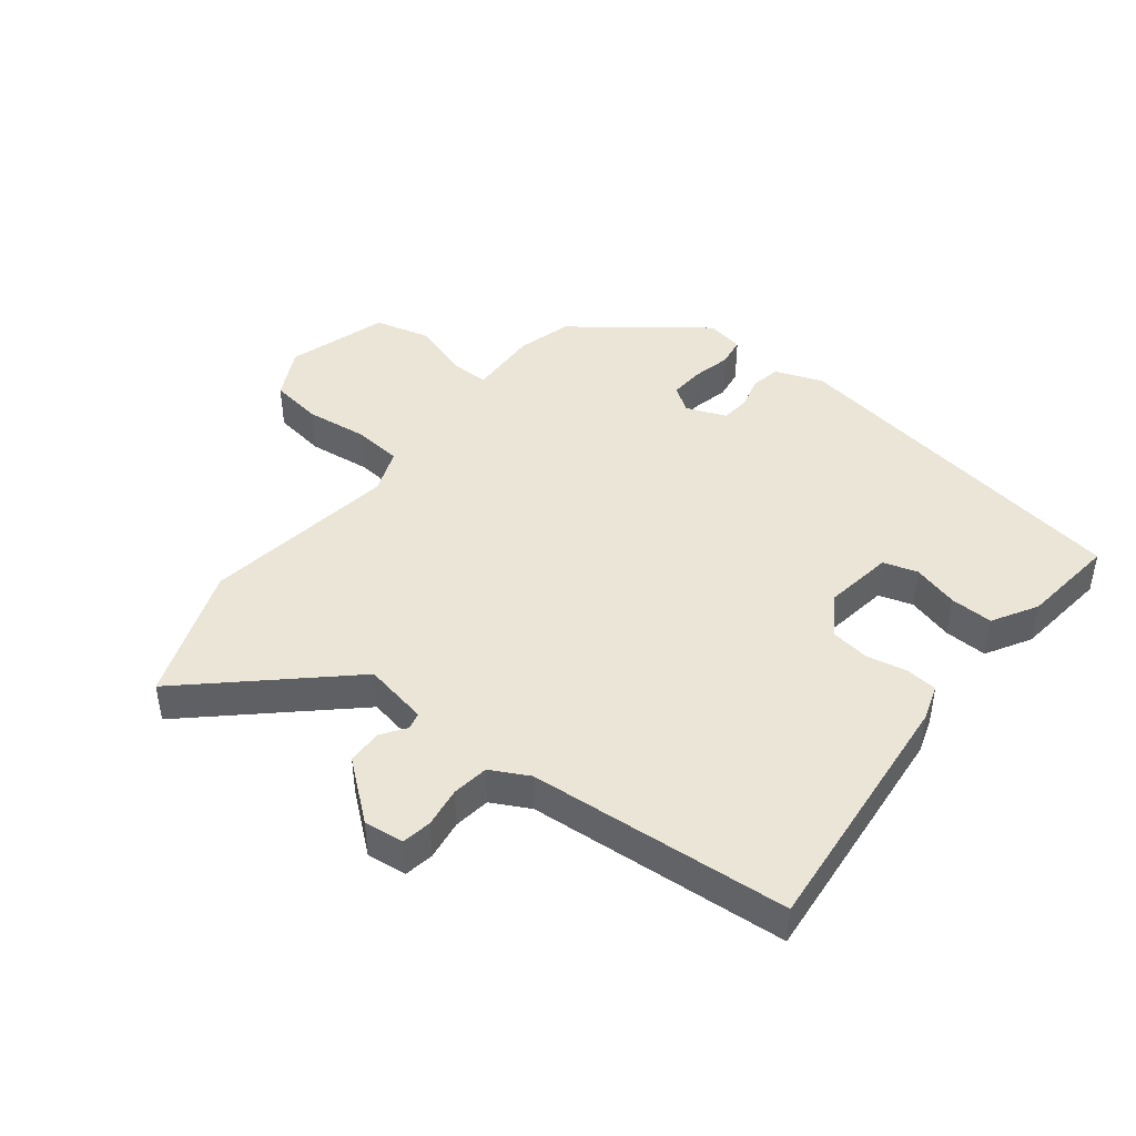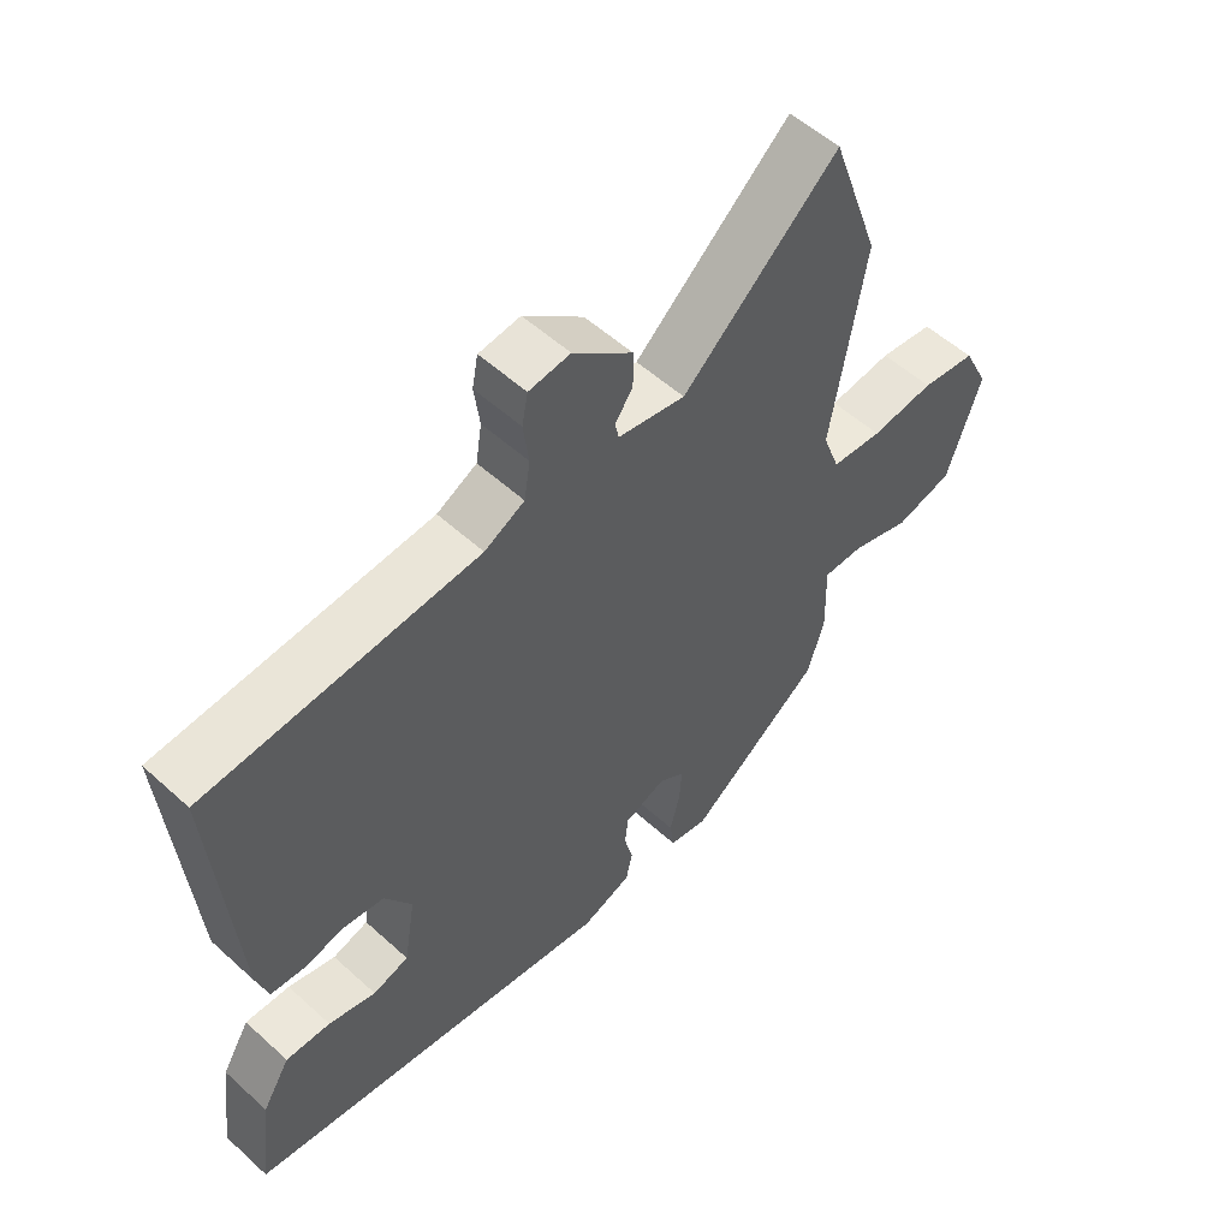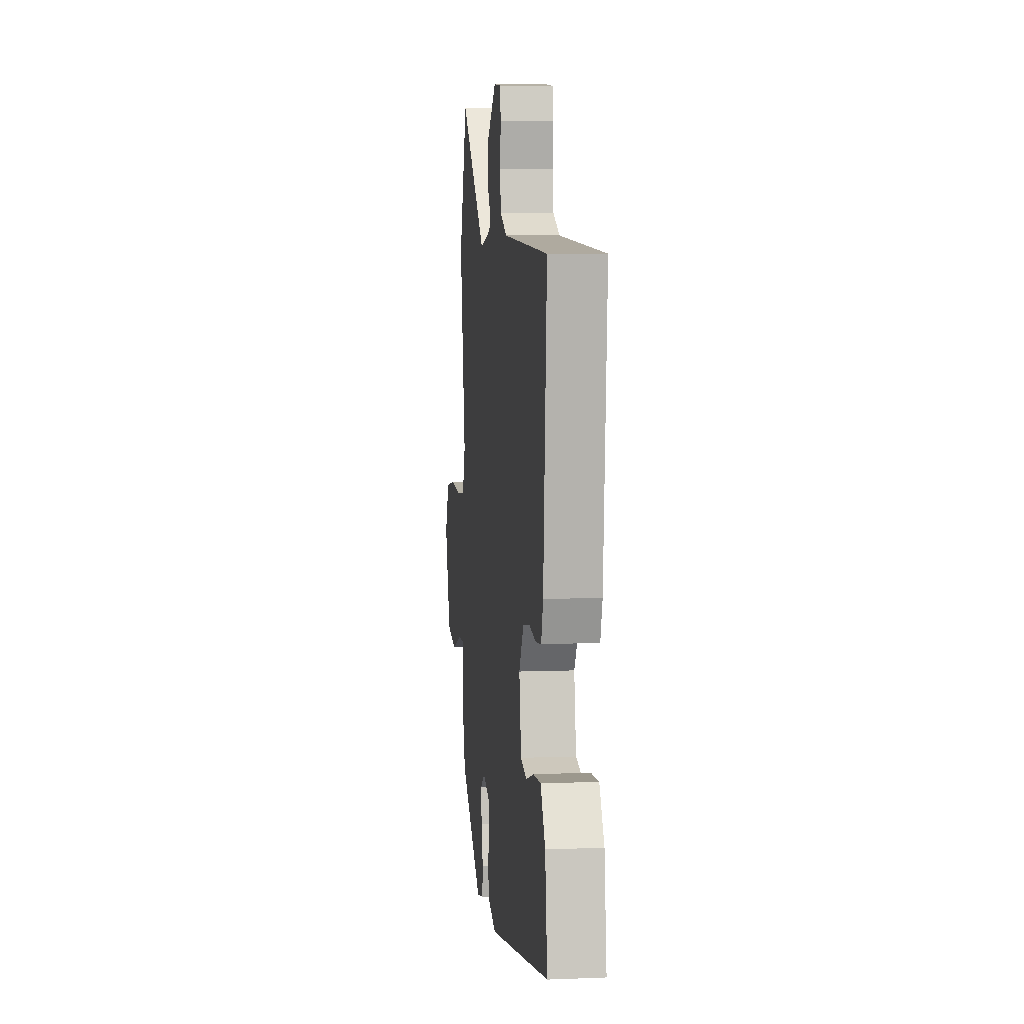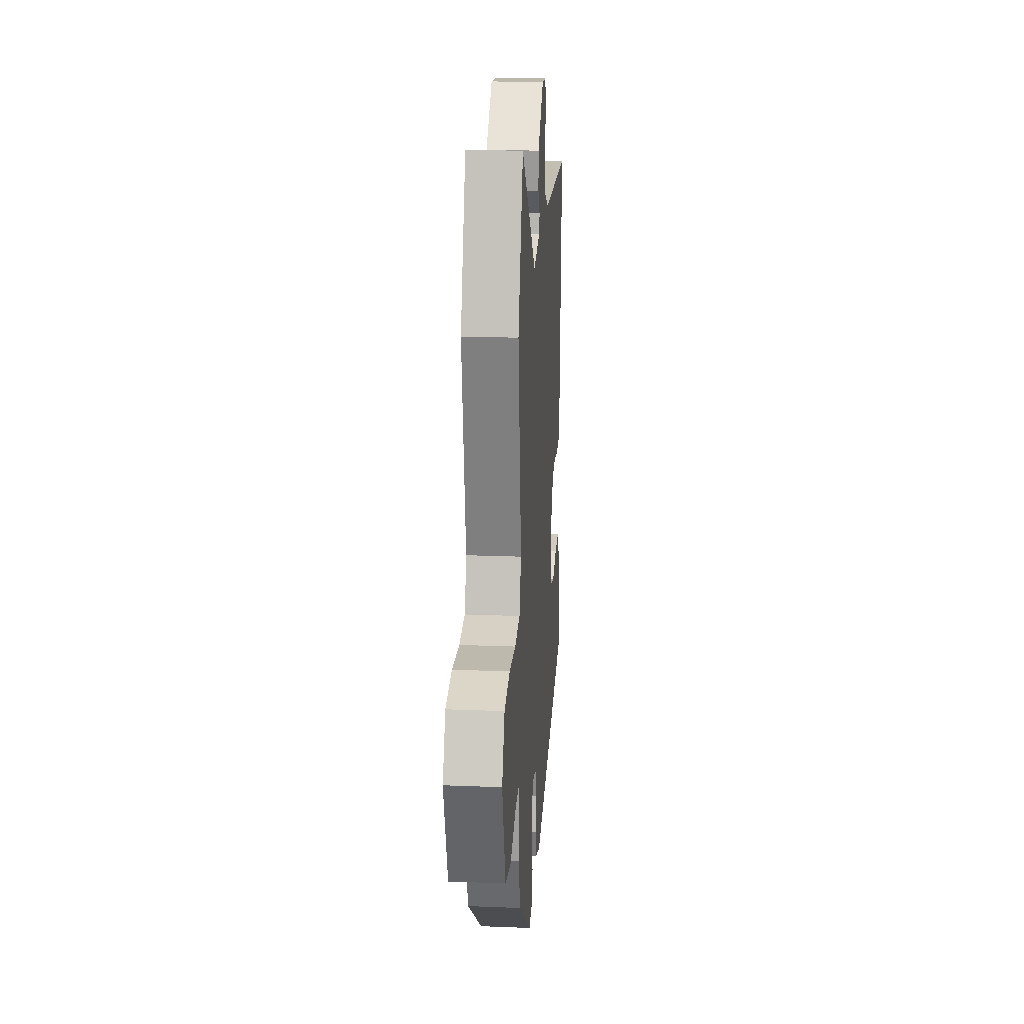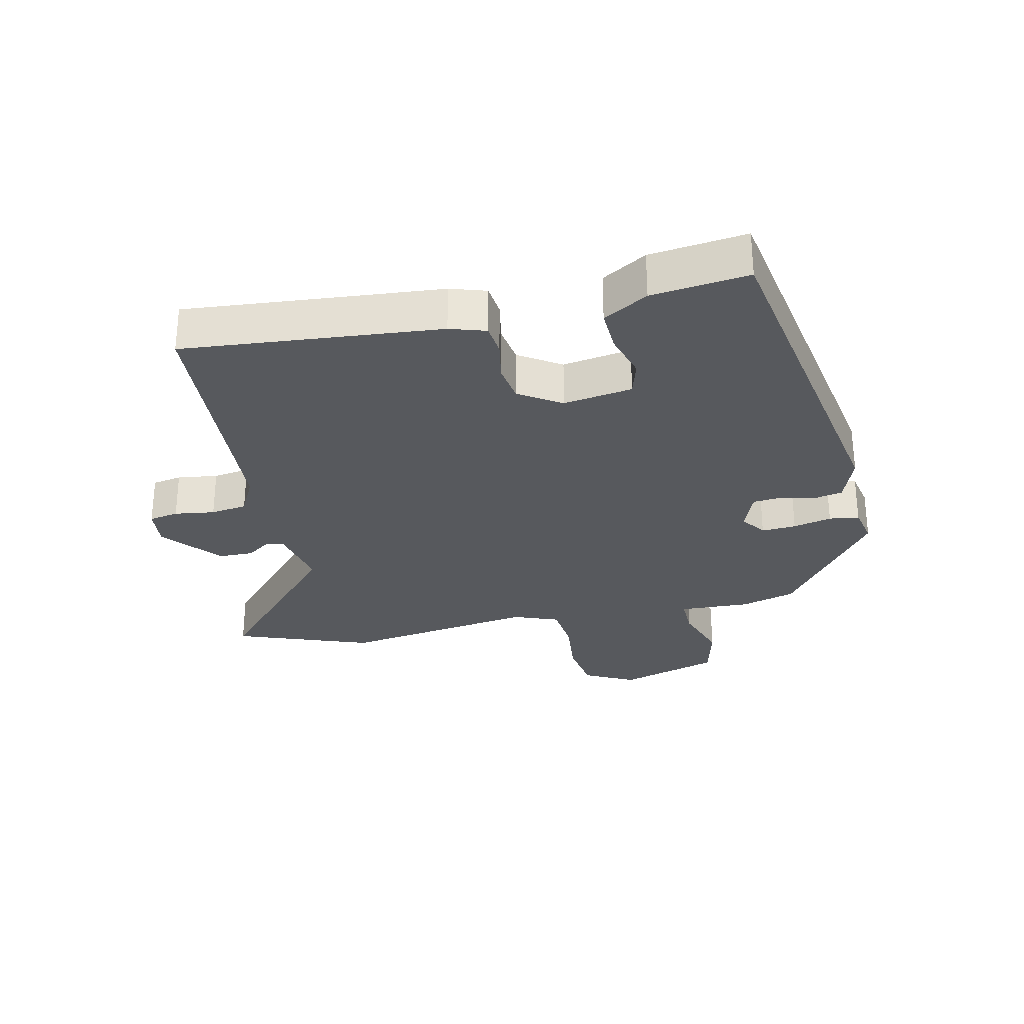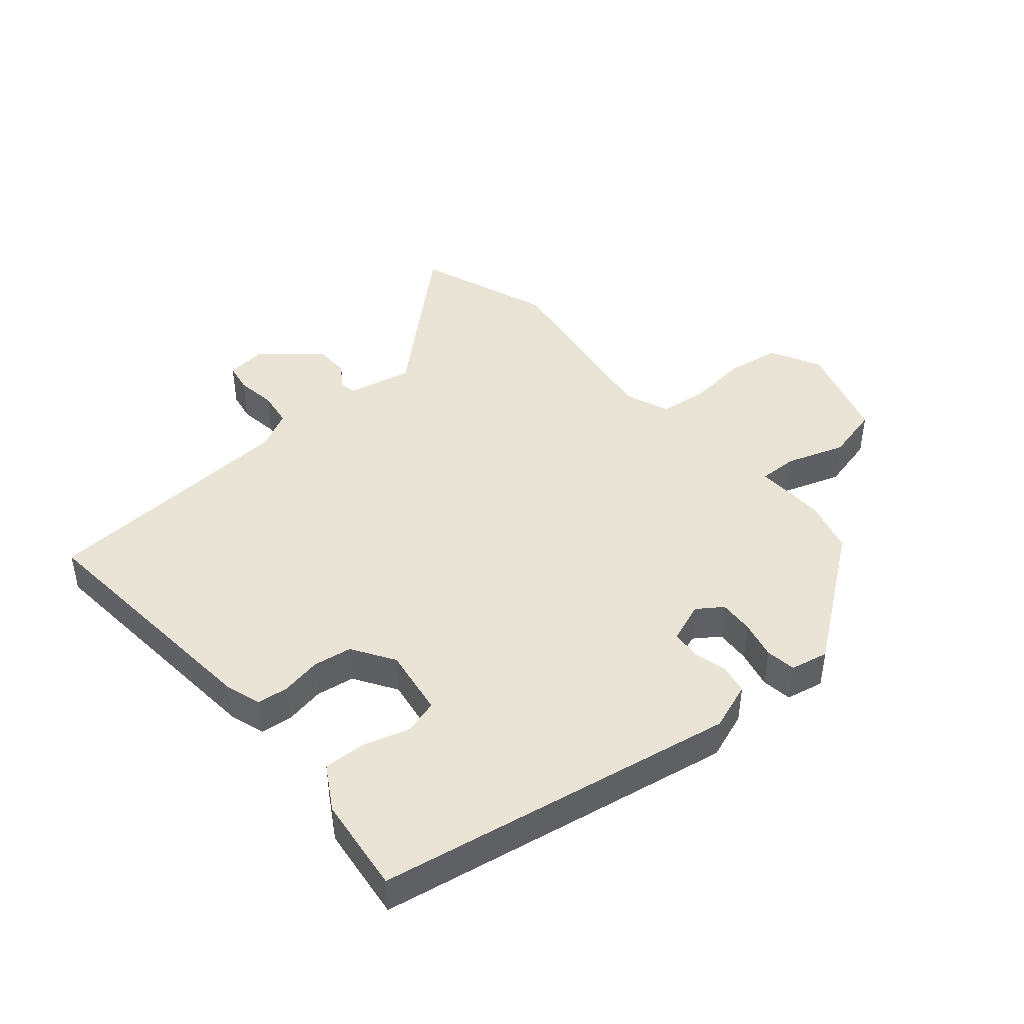
<metadata>
{"format":"obj","ext":"obj","renderer":"f3d","projection":"perspective","resolution":1024,"background":"white","views":[{"elev":44.0,"azim":36.9,"up":"+Y"},{"elev":55.0,"azim":133.7,"up":"+Z"},{"elev":6.5,"azim":83.3,"up":"+Z"},{"elev":20.3,"azim":-85.9,"up":"+Z"},{"elev":-29.1,"azim":101.8,"up":"+Y"},{"elev":43.9,"azim":138.9,"up":"+Y"}]}
</metadata>
<code>
v 0.515 0.07 -0.377
v -0.044 0.07 -0.483
v -0.119 0.07 -0.457
v -0.129 0.07 -0.411
v -0.116 0.07 -0.358
v -0.121 0.07 -0.313
v -0.184 0.07 -0.29
v -0.223 0.07 -0.318
v -0.219 0.07 -0.372
v -0.204 0.07 -0.432
v -0.21 0.07 -0.479
v -0.269 0.07 -0.492
v -0.472 0.07 -0.344
v -0.497 0.07 -0.259
v -0.494 0.07 -0.148
v -0.555 0.07 -0.15
v -0.646 0.07 -0.182
v -0.733 0.07 -0.162
v -0.784 0.07 -0.006
v -0.745 0.07 0.074
v -0.662 0.07 0.088
v -0.566 0.07 0.079
v -0.489 0.07 0.088
v -0.463 0.07 0.159
v -0.513 0.07 0.463
v -0.438 0.07 0.676
v -0.204 0.07 0.47
v -0.103 0.07 0.492
v -0.097 0.07 0.519
v -0.124 0.07 0.556
v -0.124 0.07 0.611
v -0.035 0.07 0.687
v 0.027 0.07 0.681
v 0.036 0.07 0.635
v 0.028 0.07 0.572
v 0.037 0.07 0.515
v 0.097 0.07 0.485
v 0.503 0.07 0.464
v 0.473 0.07 0.065
v 0.456 0.07 0.009
v 0.407 0.07 0.003
v 0.344 0.07 0.014
v 0.284 0.07 0.004
v 0.243 0.07 -0.062
v 0.261 0.07 -0.169
v 0.315 0.07 -0.184
v 0.386 0.07 -0.162
v 0.453 0.07 -0.158
v 0.495 0.07 -0.227
v 0.515 0 -0.377
v -0.044 0 -0.483
v -0.119 0 -0.457
v -0.129 0 -0.411
v -0.116 0 -0.358
v -0.121 0 -0.313
v -0.184 0 -0.29
v -0.223 0 -0.318
v -0.219 0 -0.372
v -0.204 0 -0.432
v -0.21 0 -0.479
v -0.269 0 -0.492
v -0.472 0 -0.344
v -0.497 0 -0.259
v -0.494 0 -0.148
v -0.555 0 -0.15
v -0.646 0 -0.182
v -0.733 0 -0.162
v -0.784 0 -0.006
v -0.745 0 0.074
v -0.662 0 0.088
v -0.566 0 0.079
v -0.489 0 0.088
v -0.463 0 0.159
v -0.513 0 0.463
v -0.438 0 0.676
v -0.204 0 0.47
v -0.103 0 0.492
v -0.097 0 0.519
v -0.124 0 0.556
v -0.124 0 0.611
v -0.035 0 0.687
v 0.027 0 0.681
v 0.036 0 0.635
v 0.028 0 0.572
v 0.037 0 0.515
v 0.097 0 0.485
v 0.503 0 0.464
v 0.473 0 0.065
v 0.456 0 0.009
v 0.407 0 0.003
v 0.344 0 0.014
v 0.284 0 0.004
v 0.243 0 -0.062
v 0.261 0 -0.169
v 0.315 0 -0.184
v 0.386 0 -0.162
v 0.453 0 -0.158
v 0.495 0 -0.227
f 46 47 48 49
f 46 49 1 2
f 45 46 2 3
f 44 45 3 4
f 43 44 4 5
f 39 40 41 42
f 37 38 39 42
f 36 37 42 43
f 32 33 34 35
f 32 35 36
f 29 30 31 32
f 28 29 32 36
f 27 28 36 43
f 24 25 26 27
f 23 24 27 43
f 19 20 21 22
f 16 17 18 19
f 15 16 19 22
f 12 13 14 15
f 9 10 11 12
f 8 9 12 15
f 7 8 15 22
f 43 5 6
f 22 23 43
f 6 7 22 43
f 98 97 96 95
f 51 50 98 95
f 52 51 95 94
f 53 52 94 93
f 54 53 93 92
f 91 90 89 88
f 91 88 87 86
f 92 91 86 85
f 84 83 82 81
f 85 84 81
f 81 80 79 78
f 85 81 78 77
f 92 85 77 76
f 76 75 74 73
f 92 76 73 72
f 71 70 69 68
f 68 67 66 65
f 71 68 65 64
f 64 63 62 61
f 61 60 59 58
f 64 61 58 57
f 71 64 57 56
f 55 54 92
f 92 72 71
f 92 71 56 55
f 1 50 51 2
f 2 51 52 3
f 3 52 53 4
f 4 53 54 5
f 5 54 55 6
f 6 55 56 7
f 7 56 57 8
f 8 57 58 9
f 9 58 59 10
f 10 59 60 11
f 11 60 61 12
f 12 61 62 13
f 13 62 63 14
f 14 63 64 15
f 15 64 65 16
f 16 65 66 17
f 17 66 67 18
f 18 67 68 19
f 19 68 69 20
f 20 69 70 21
f 21 70 71 22
f 22 71 72 23
f 23 72 73 24
f 24 73 74 25
f 25 74 75 26
f 26 75 76 27
f 27 76 77 28
f 28 77 78 29
f 29 78 79 30
f 30 79 80 31
f 31 80 81 32
f 32 81 82 33
f 33 82 83 34
f 34 83 84 35
f 35 84 85 36
f 36 85 86 37
f 37 86 87 38
f 38 87 88 39
f 39 88 89 40
f 40 89 90 41
f 41 90 91 42
f 42 91 92 43
f 43 92 93 44
f 44 93 94 45
f 45 94 95 46
f 46 95 96 47
f 47 96 97 48
f 48 97 98 49
f 49 98 50 1

</code>
